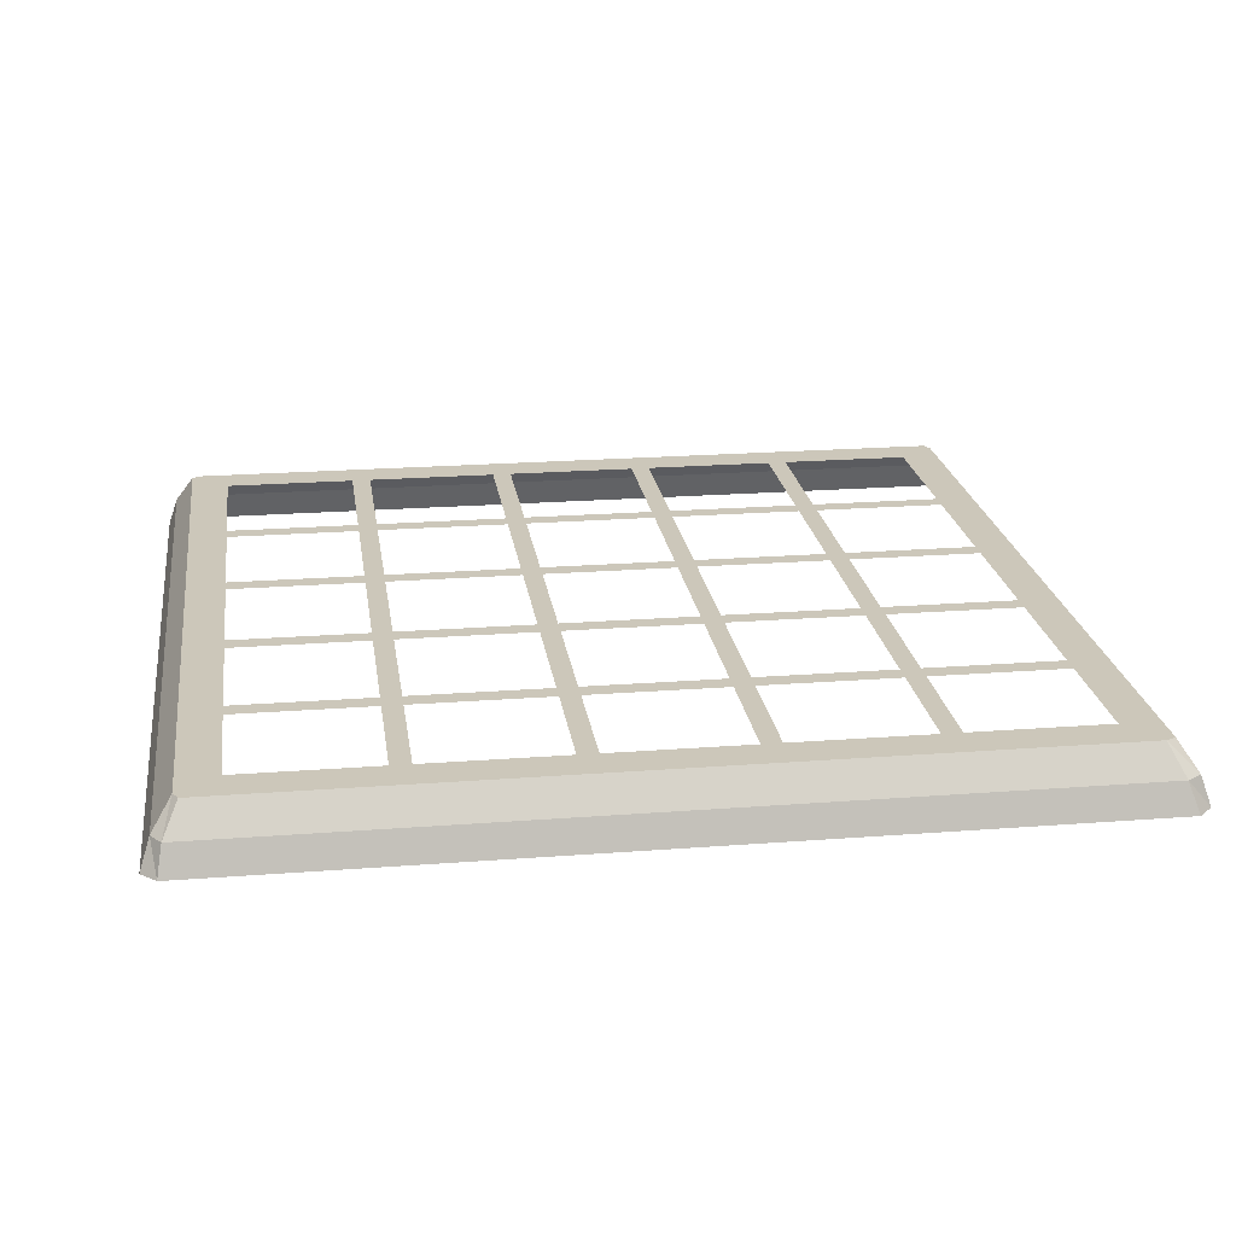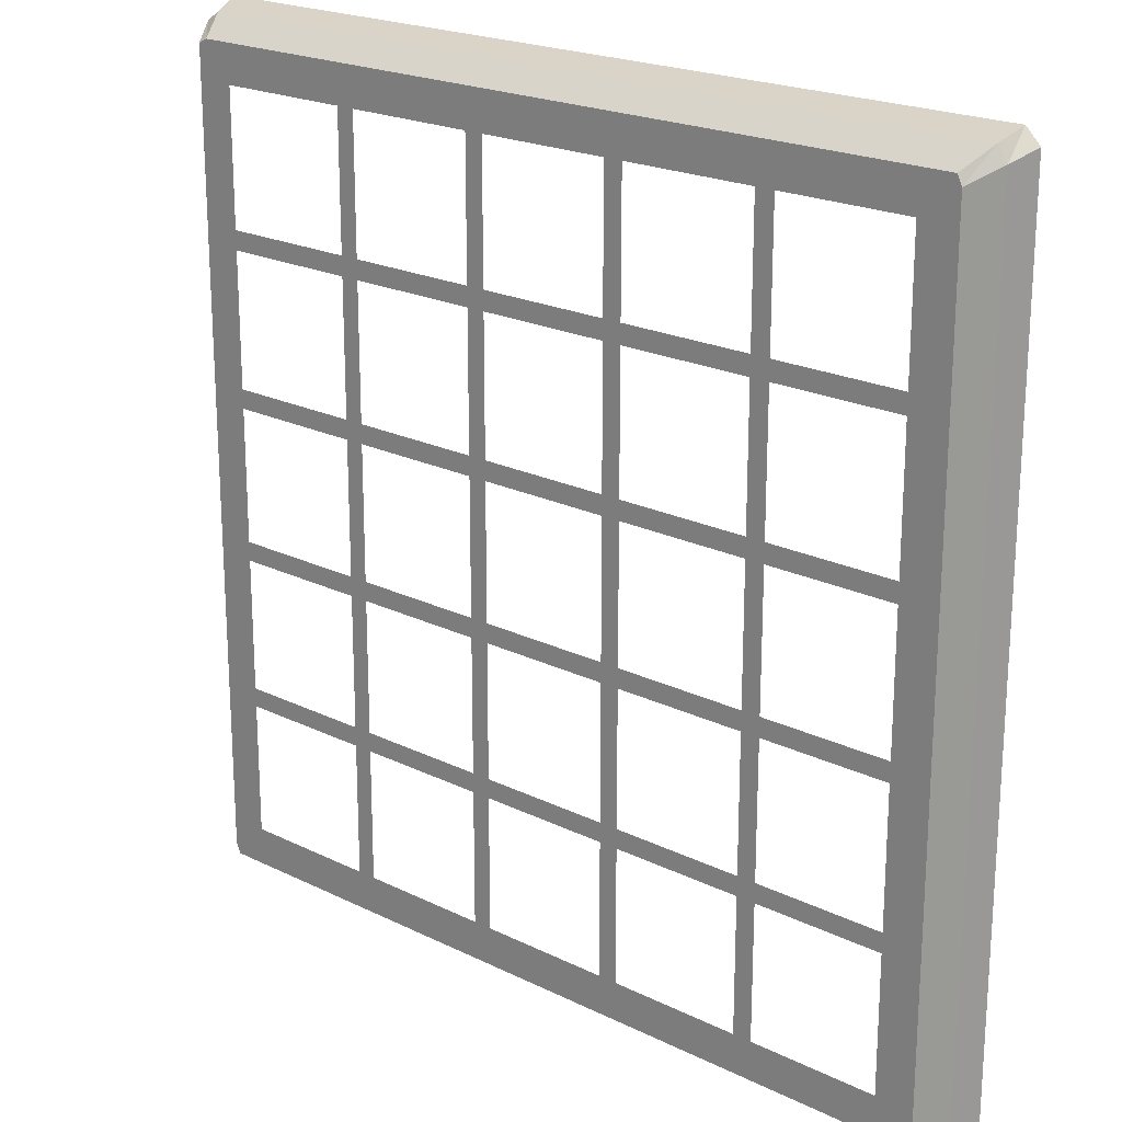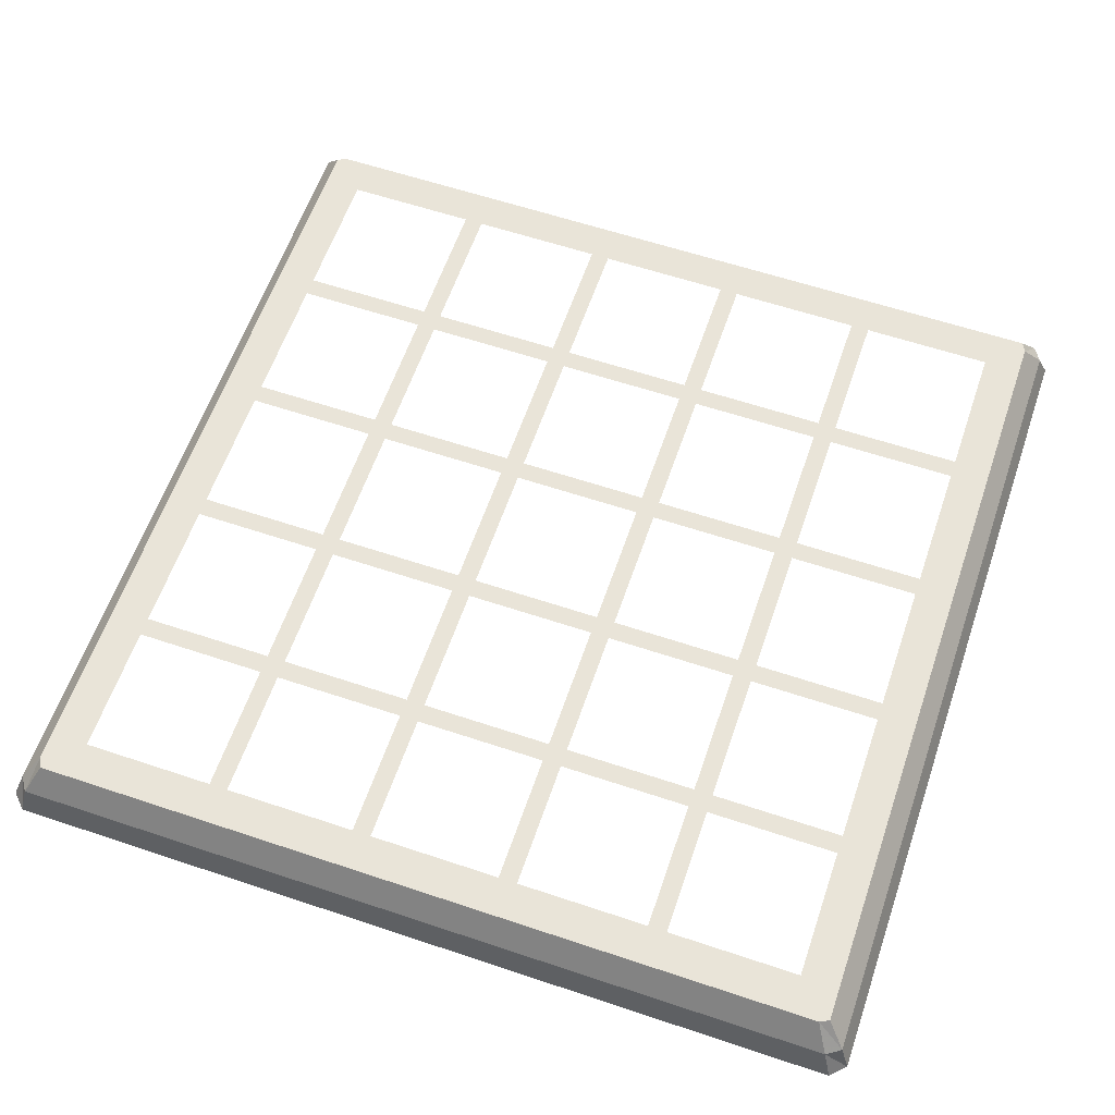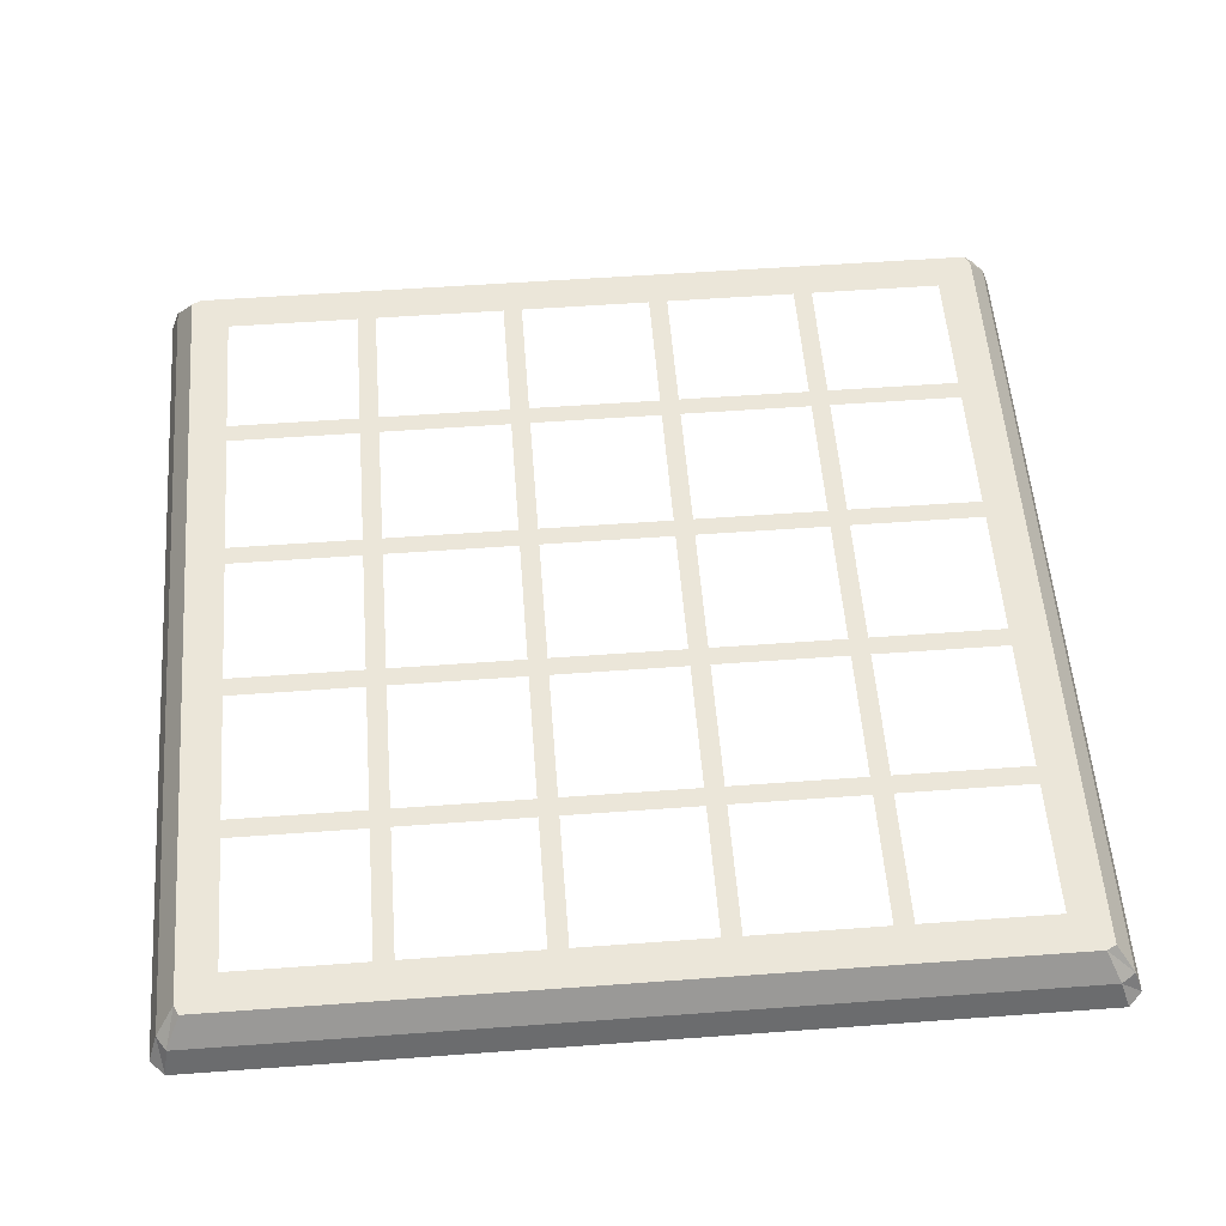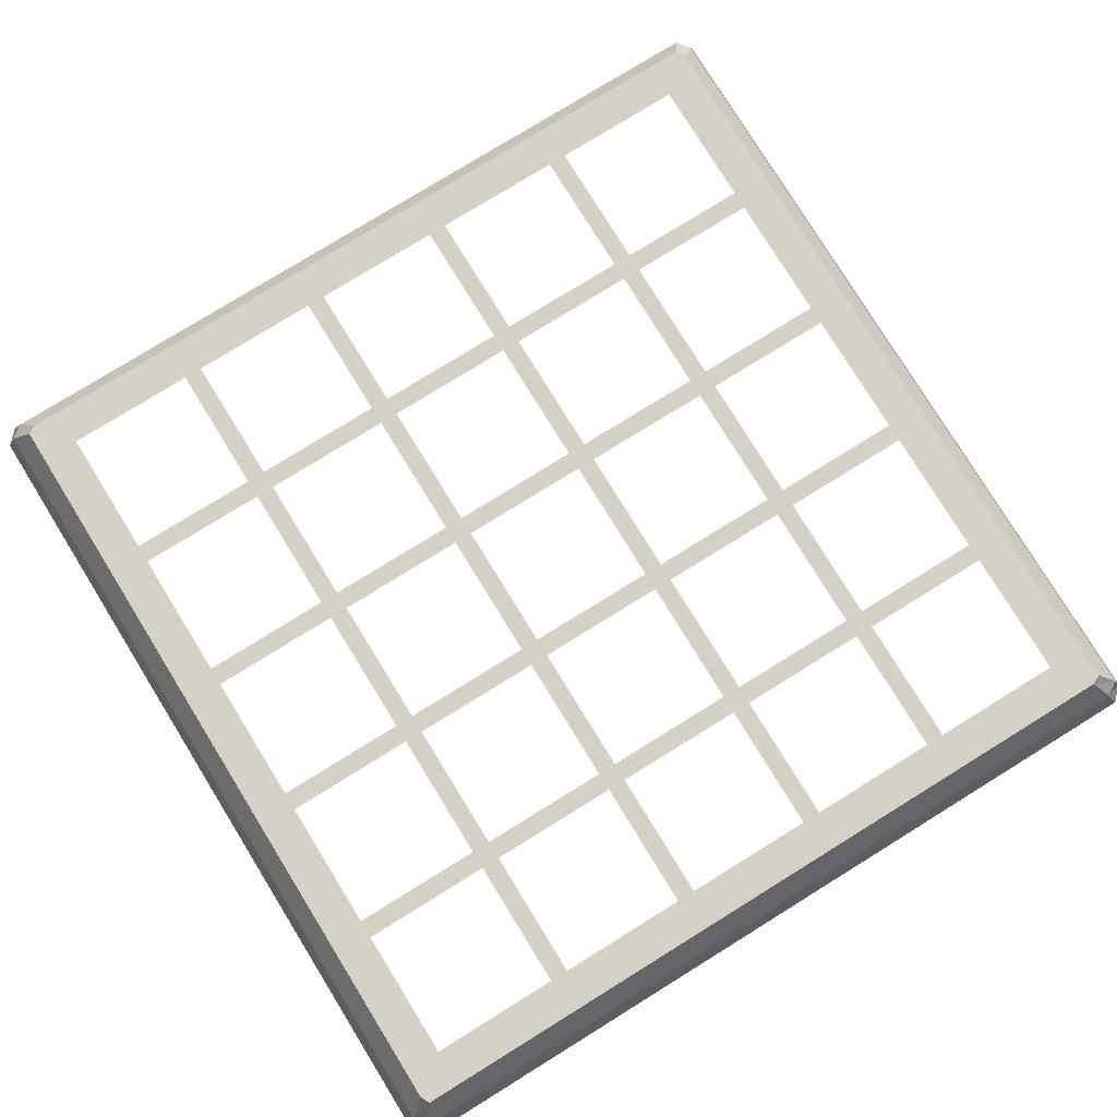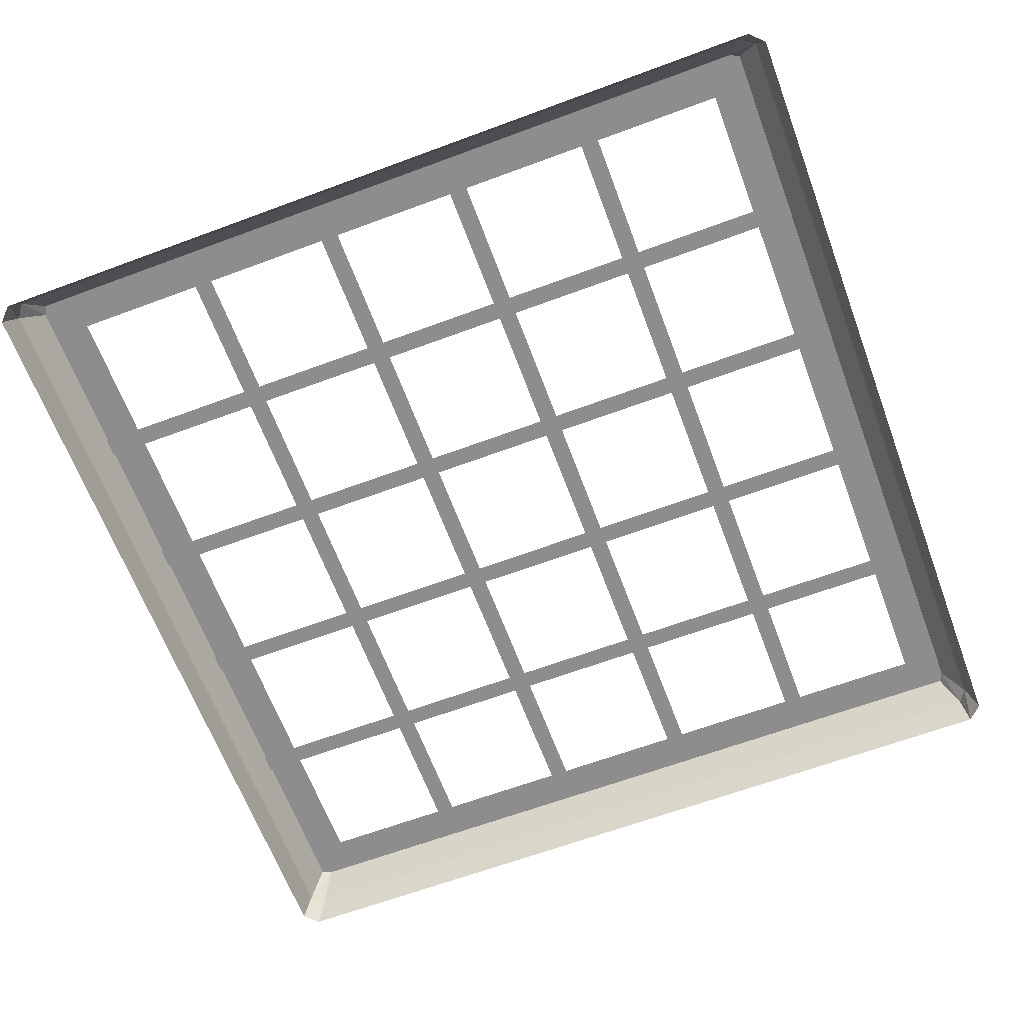
<metadata>
{"format":"obj","ext":"obj","renderer":"f3d","projection":"perspective","resolution":1024,"background":"white","views":[{"elev":21.3,"azim":82.1,"up":"+Y"},{"elev":21.0,"azim":-138.6,"up":"+Z"},{"elev":60.6,"azim":-71.1,"up":"+Y"},{"elev":55.2,"azim":-4.4,"up":"+Y"},{"elev":78.9,"azim":148.3,"up":"+Y"},{"elev":-64.6,"azim":-69.5,"up":"+Y"}]}
</metadata>
<code>
v -0.6875 0.0625 -0.25
v -0.6875 0.0625 -0.2812
v 0.6562 0.0625 -0.2812
v 0.6562 0.0625 -0.25
v -0.6875 0.0625 0.25
v -0.6875 0.0625 0.2188
v 0.6562 0.0625 0.2188
v 0.6562 0.0625 0.25
v -0.6875 0.0625 0
v -0.6875 0.0625 -0.03125
v 0.6562 0.0625 -0.03125
v 0.6562 0.0625 0
v -0.6875 0.0625 0.5
v -0.6875 0.0625 0.4688
v 0.6562 0.0625 0.4688
v 0.6562 0.0625 0.5
v -0.375 0.05469 0.7812
v -0.4062 0.05469 0.7812
v -0.4062 0.05469 -0.5625
v -0.375 0.05469 -0.5625
v -0.125 0.05469 0.7812
v -0.1562 0.05469 0.7812
v -0.1562 0.05469 -0.5625
v -0.125 0.05469 -0.5625
v 0.375 0.05469 0.7812
v 0.3438 0.05469 0.7812
v 0.3438 0.05469 -0.5625
v 0.375 0.05469 -0.5625
v 0.125 0.05469 0.7812
v 0.09375 0.05469 0.7812
v 0.09375 0.05469 -0.5625
v 0.125 0.05469 -0.5625
v -0.6875 0.0625 -0.5547
v -0.6719 0.0625 -0.5625
v -0.625 0.0625 -0.5
v -0.625 0.0625 0.7188
v -0.6875 0.0625 0.7656
v -0.7188 0.01562 0.7891
v -0.7188 0.01562 -0.5781
v -0.6953 0.01562 -0.5938
v 0.6484 0.0625 -0.5625
v 0.5938 0.0625 -0.5
v 0.6562 0.0625 -0.5469
v 0.6562 0.0625 0.7734
v 0.5938 0.0625 0.7188
v 0.6406 0.0625 0.7812
v -0.6797 0.0625 0.7812
v -0.7031 0.01562 0.8125
v -0.7109 -0.03125 0.8281
v -0.7344 -0.03125 0.8047
v -0.7344 -0.03125 -0.5859
v -0.7109 -0.03125 -0.6094
v 0.6719 0.01562 -0.5938
v 0.6875 0.01562 -0.5703
v 0.6875 0.01562 0.7969
v 0.6641 0.01562 0.8125
v 0.6797 -0.03125 0.8281
v 0.7031 -0.03125 0.8047
v 0.7031 -0.03125 -0.5859
v 0.6797 -0.03125 -0.6094
f 1 2 3
f 1 3 4
f 5 6 7
f 5 7 8
f 9 10 11
f 9 11 12
f 13 14 15
f 13 15 16
f 17 18 19
f 17 19 20
f 21 22 23
f 21 23 24
f 25 26 27
f 25 27 28
f 29 30 31
f 29 31 32
f 33 34 35
f 33 35 36
f 33 36 37
f 33 37 38
f 33 38 39
f 33 39 34
f 34 39 40
f 34 40 41
f 34 41 35
f 35 41 42
f 42 41 43
f 42 43 44
f 42 44 45
f 45 44 46
f 45 46 47
f 45 47 36
f 36 47 37
f 37 47 48
f 37 48 38
f 38 48 49
f 38 49 50
f 38 50 39
f 39 50 51
f 39 51 40
f 40 51 52
f 40 52 53
f 40 53 41
f 41 53 43
f 43 53 54
f 43 54 44
f 44 54 55
f 44 55 46
f 46 55 56
f 46 56 47
f 47 56 48
f 48 56 57
f 48 57 49
f 58 57 56
f 58 56 55
f 58 55 59
f 59 55 54
f 59 54 60
f 60 54 53
f 60 53 52

</code>
